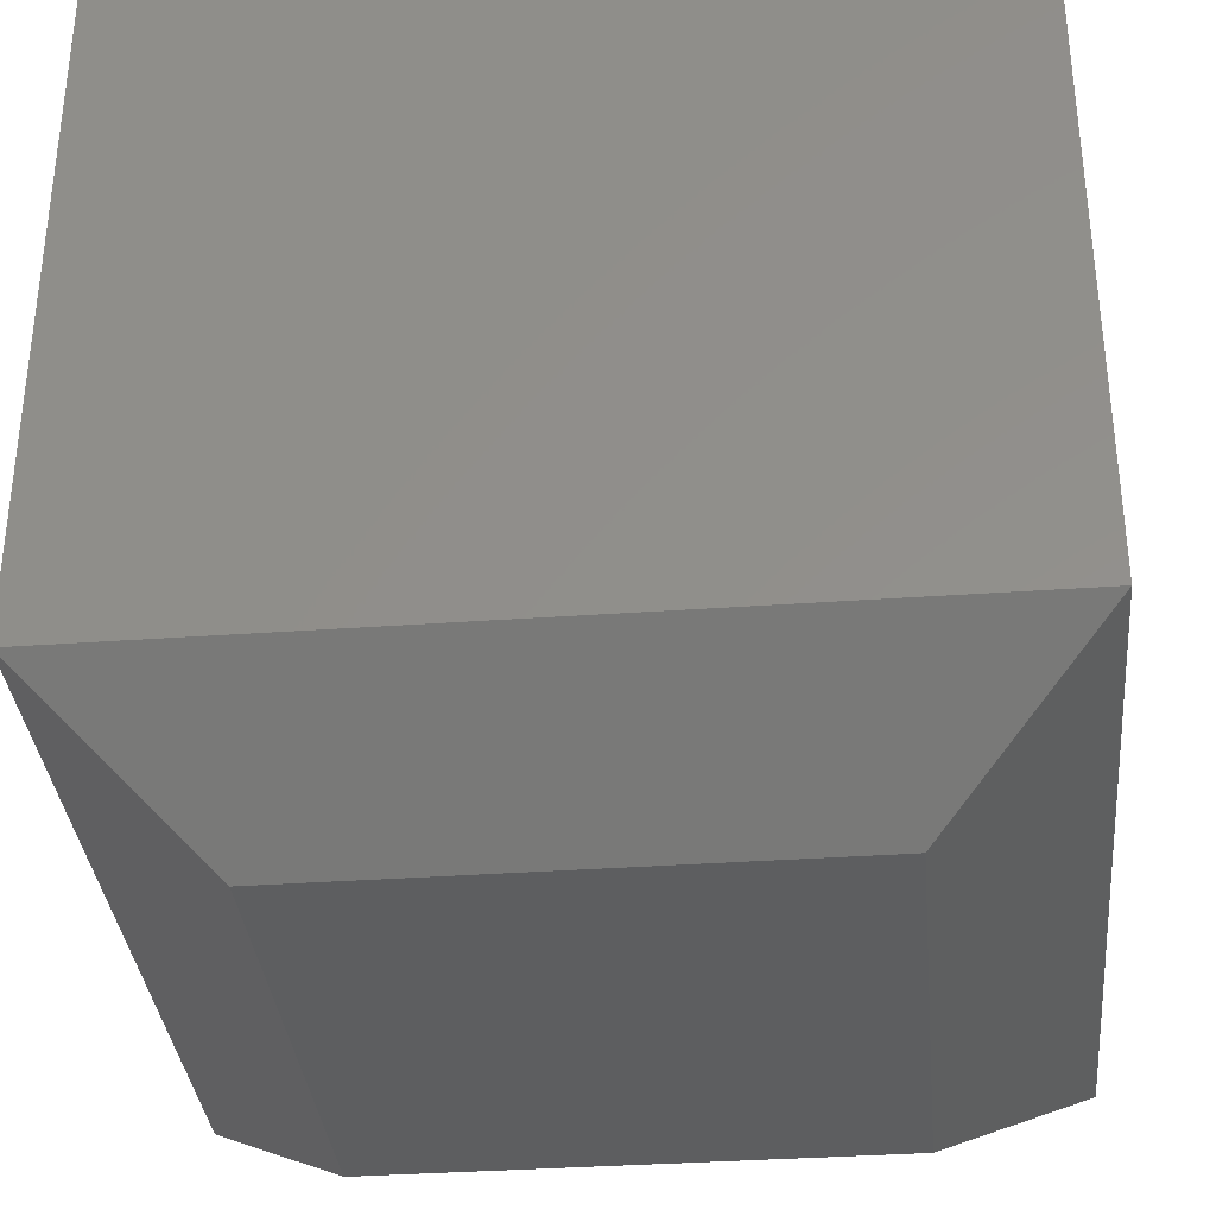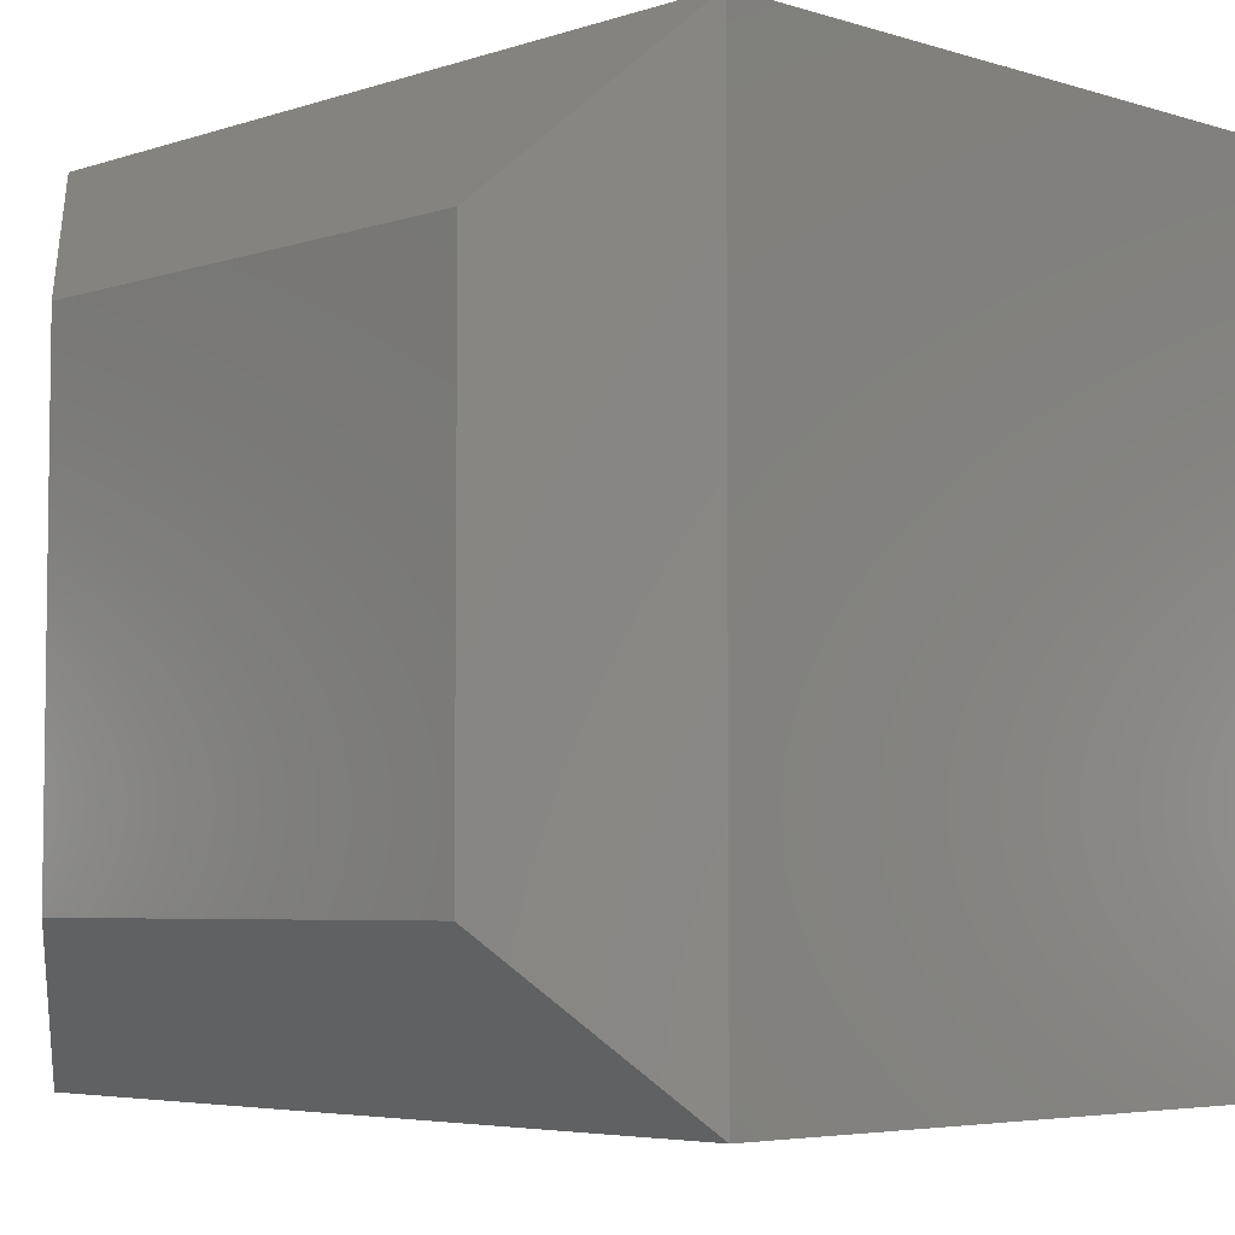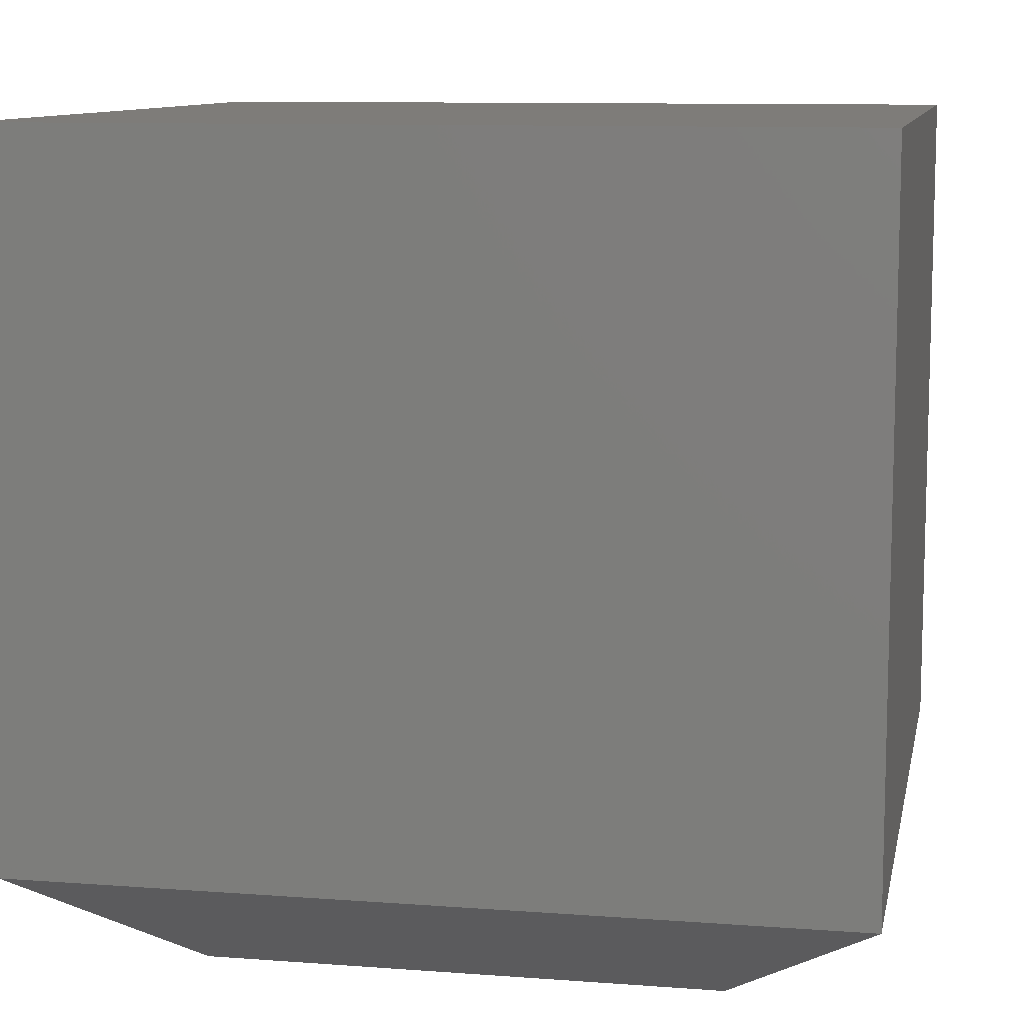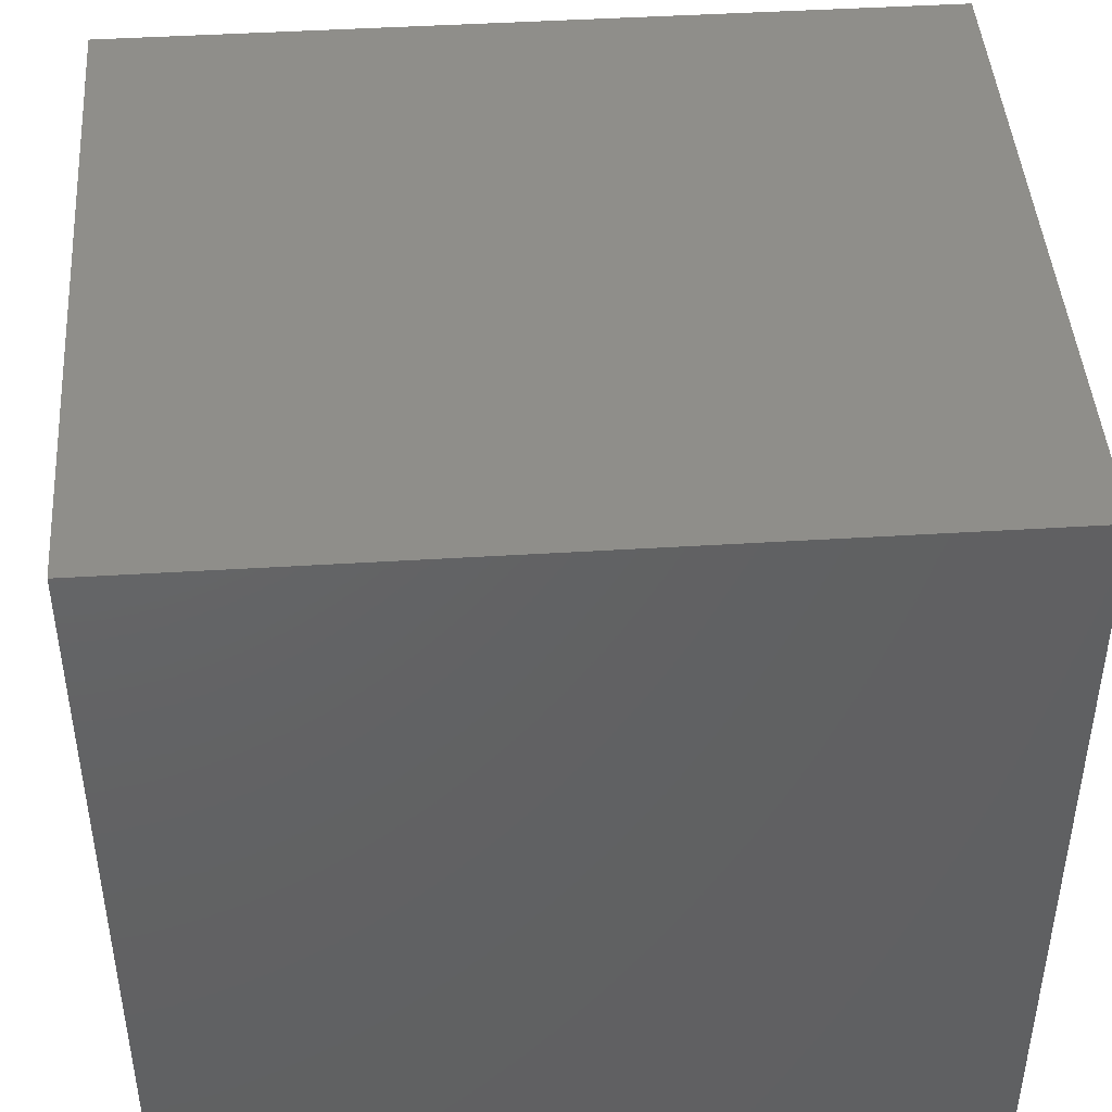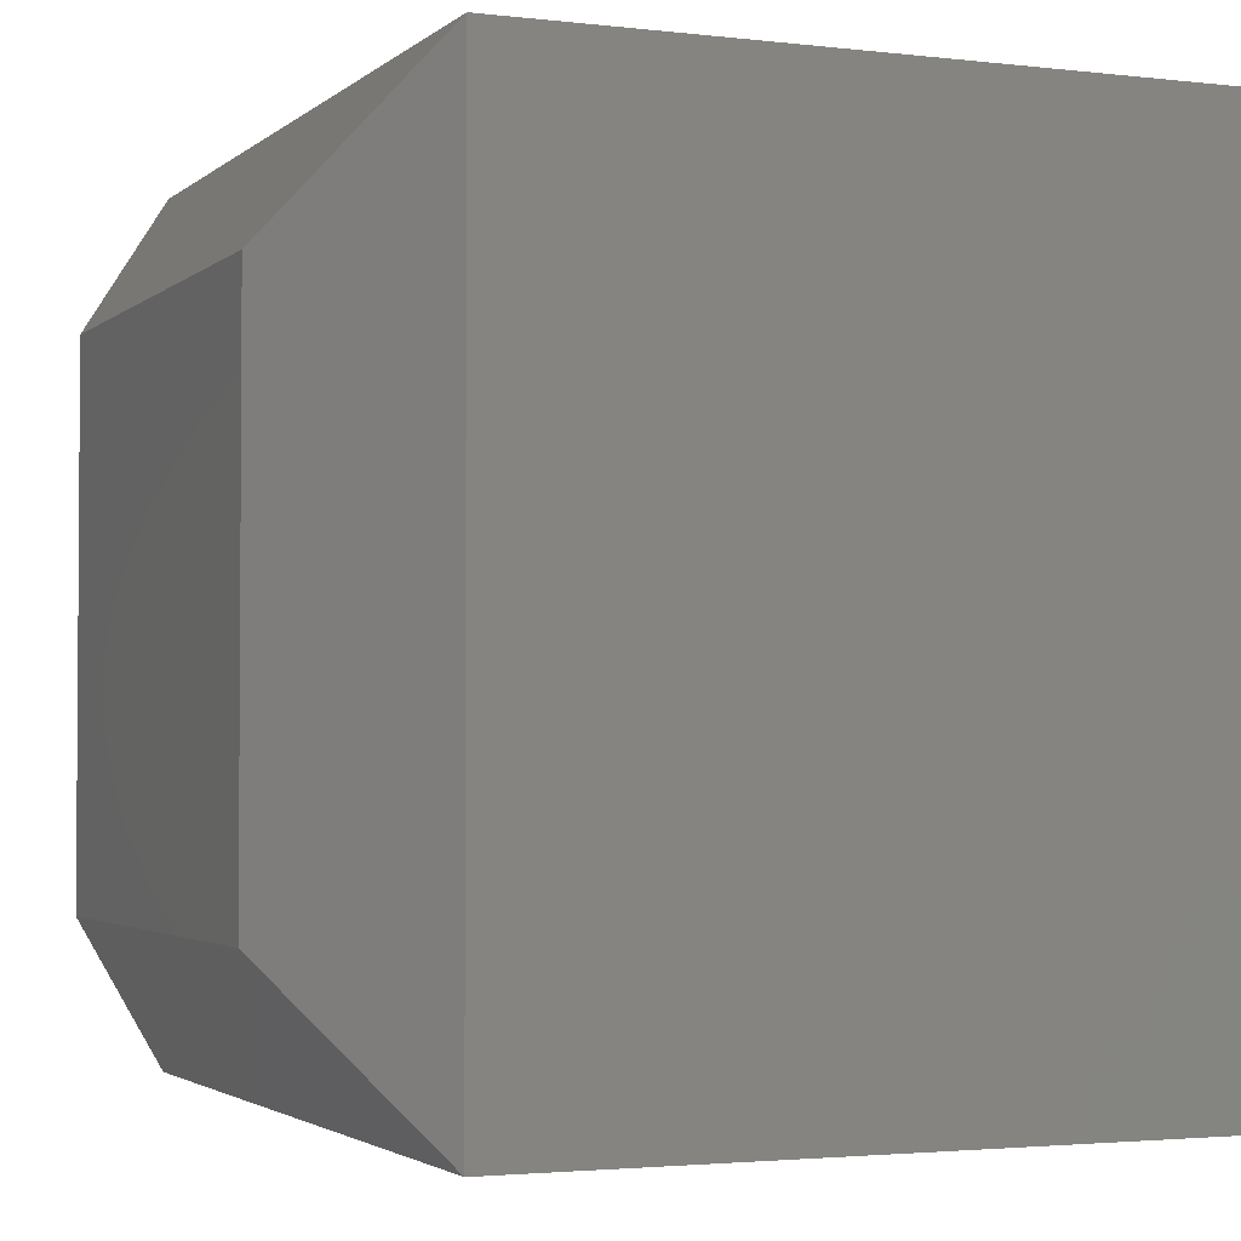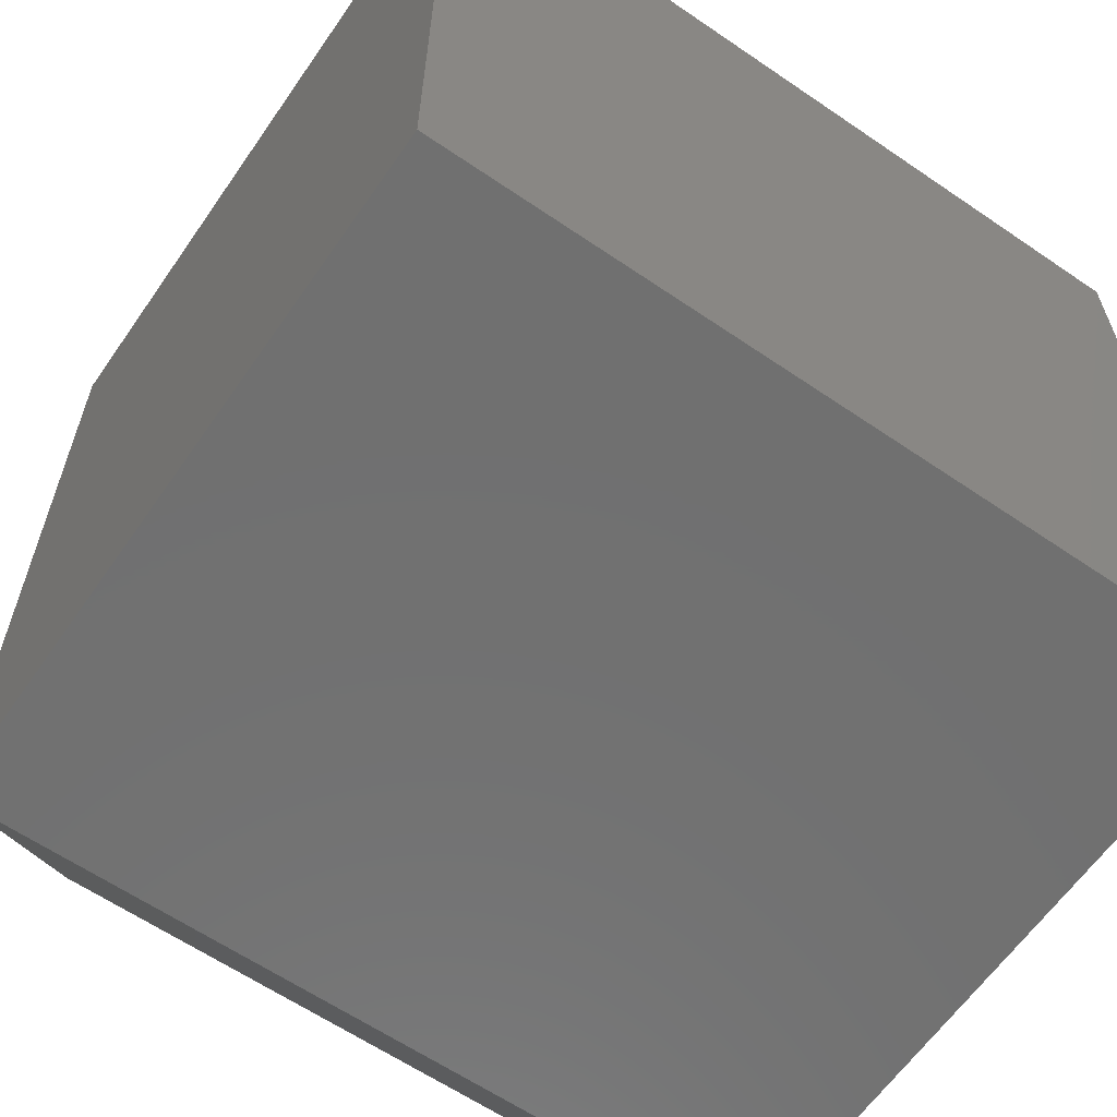
<metadata>
{"format":"stl","ext":"stl","renderer":"f3d","projection":"perspective","resolution":1024,"background":"white","views":[{"elev":-34.7,"azim":-84.5,"up":"+Z"},{"elev":-5.0,"azim":-134.2,"up":"+Y"},{"elev":10.1,"azim":-169.0,"up":"+Z"},{"elev":44.7,"azim":-4.1,"up":"+Y"},{"elev":-2.5,"azim":-112.8,"up":"+Y"},{"elev":-62.3,"azim":-34.7,"up":"+Y"}]}
</metadata>
<code>
# stl→obj: 12 verts, 20 faces
v -4.881e-17 -0.75 0.1094
v 0.75 -0.75 0.1094
v 4.592e-17 -0.75 0.75
v 0.75 -0.75 0.75
v 6.697e-18 5.551e-17 0.1094
v 4.592e-17 0 0.75
v 0.75 0 0.1094
v 0.75 0 0.75
v 0.1406 -0.1406 -8.611e-18
v 0.6094 -0.1406 -3.731e-17
v 0.1406 -0.6094 -8.611e-18
v 0.6094 -0.6094 -3.731e-17
f 1 2 3
f 3 2 4
f 5 6 7
f 7 6 8
f 6 5 3
f 3 5 1
f 7 8 2
f 2 8 4
f 9 10 11
f 11 10 12
f 1 5 11
f 11 5 9
f 7 10 5
f 5 10 9
f 7 2 10
f 10 2 12
f 2 1 12
f 12 1 11
f 8 6 4
f 4 6 3

</code>
